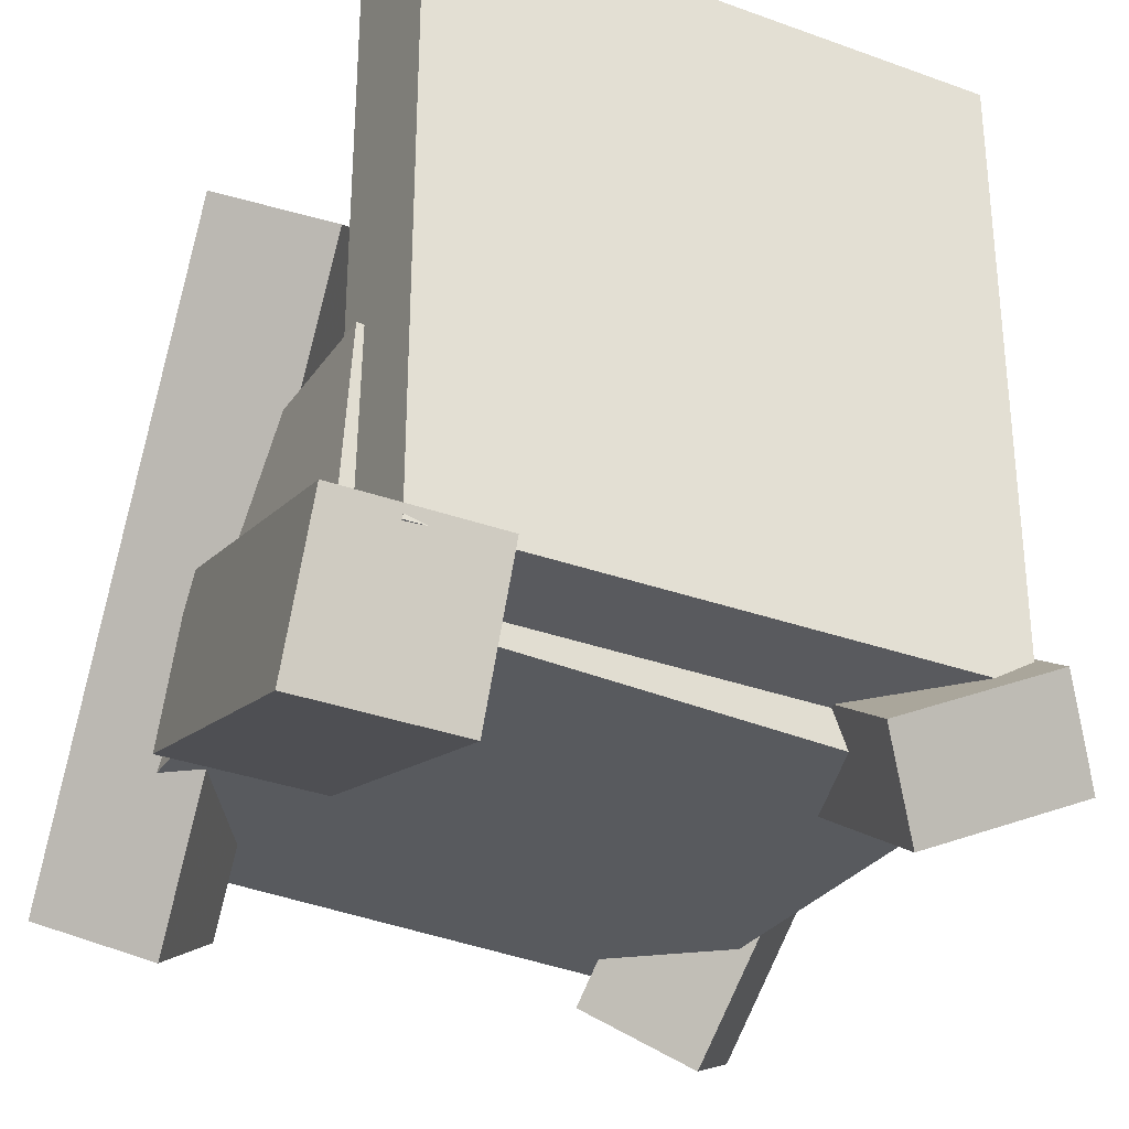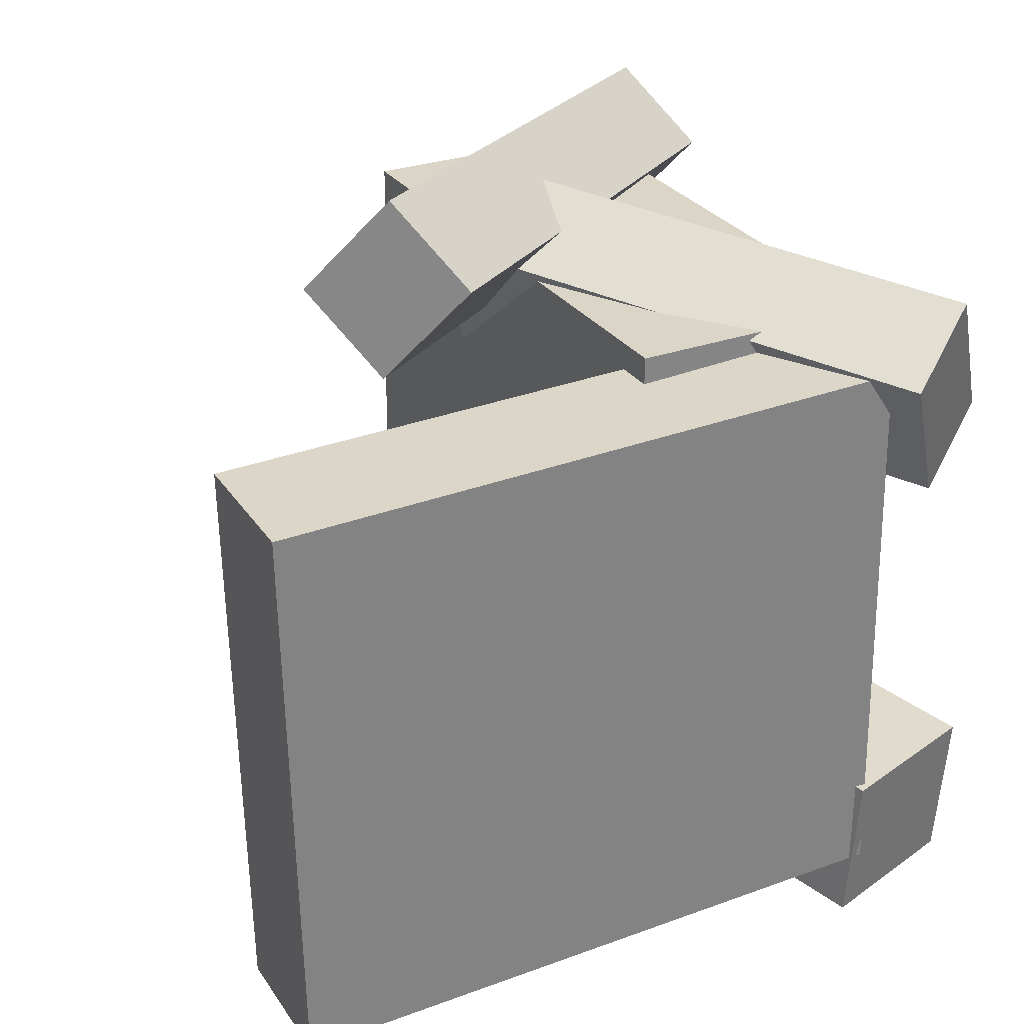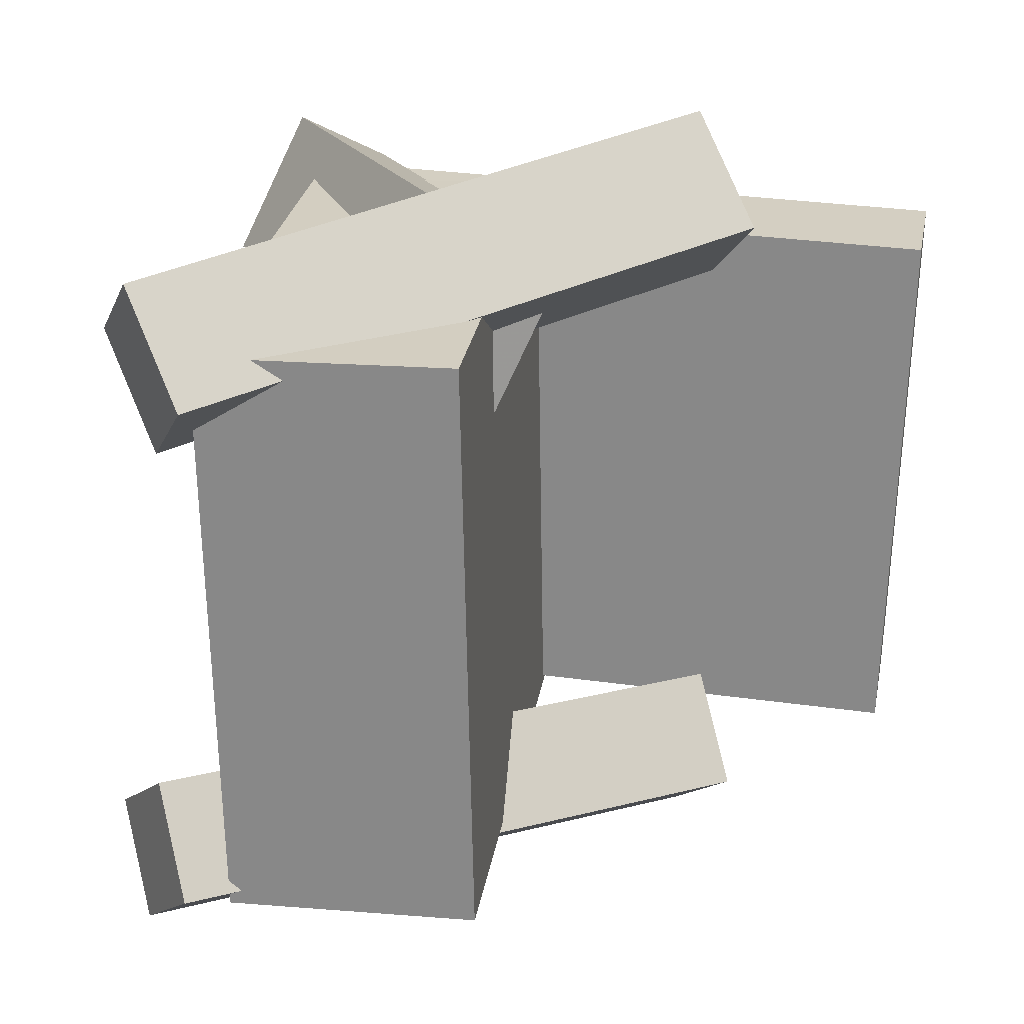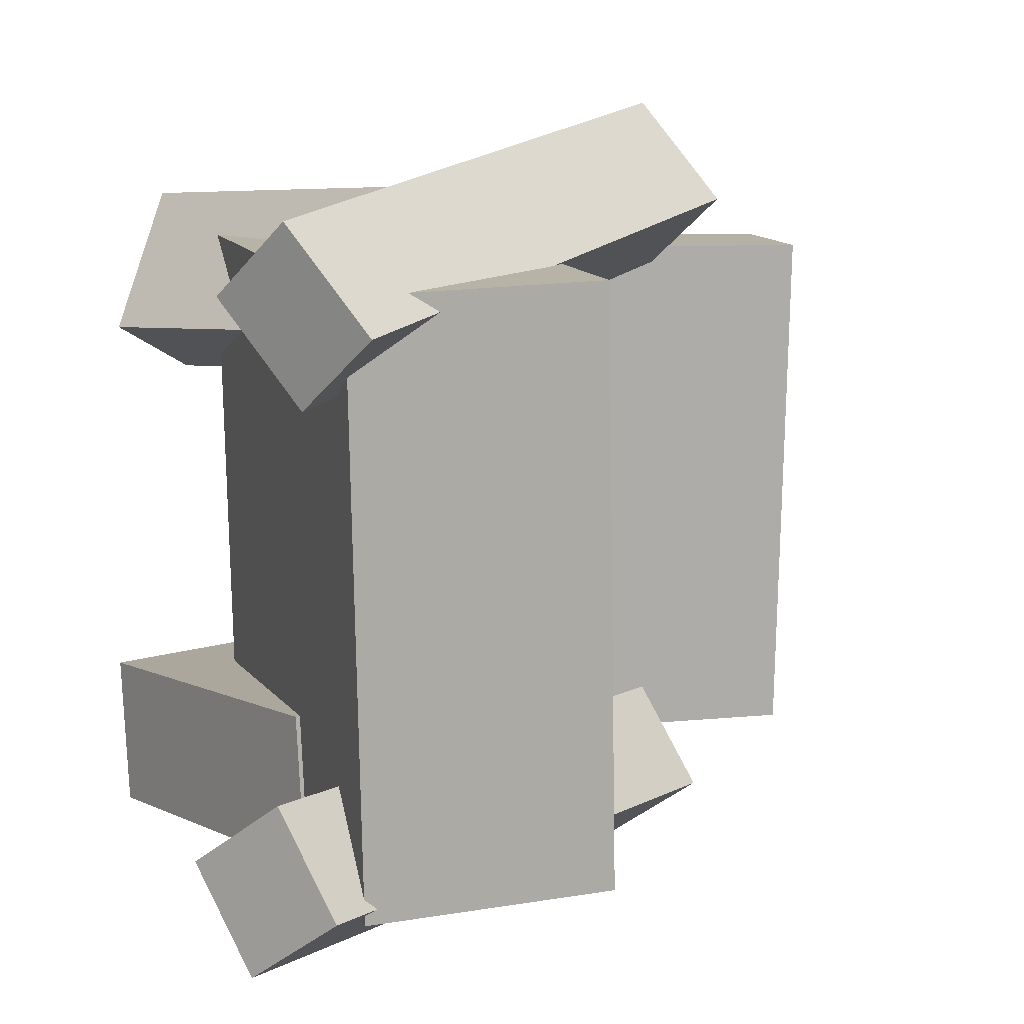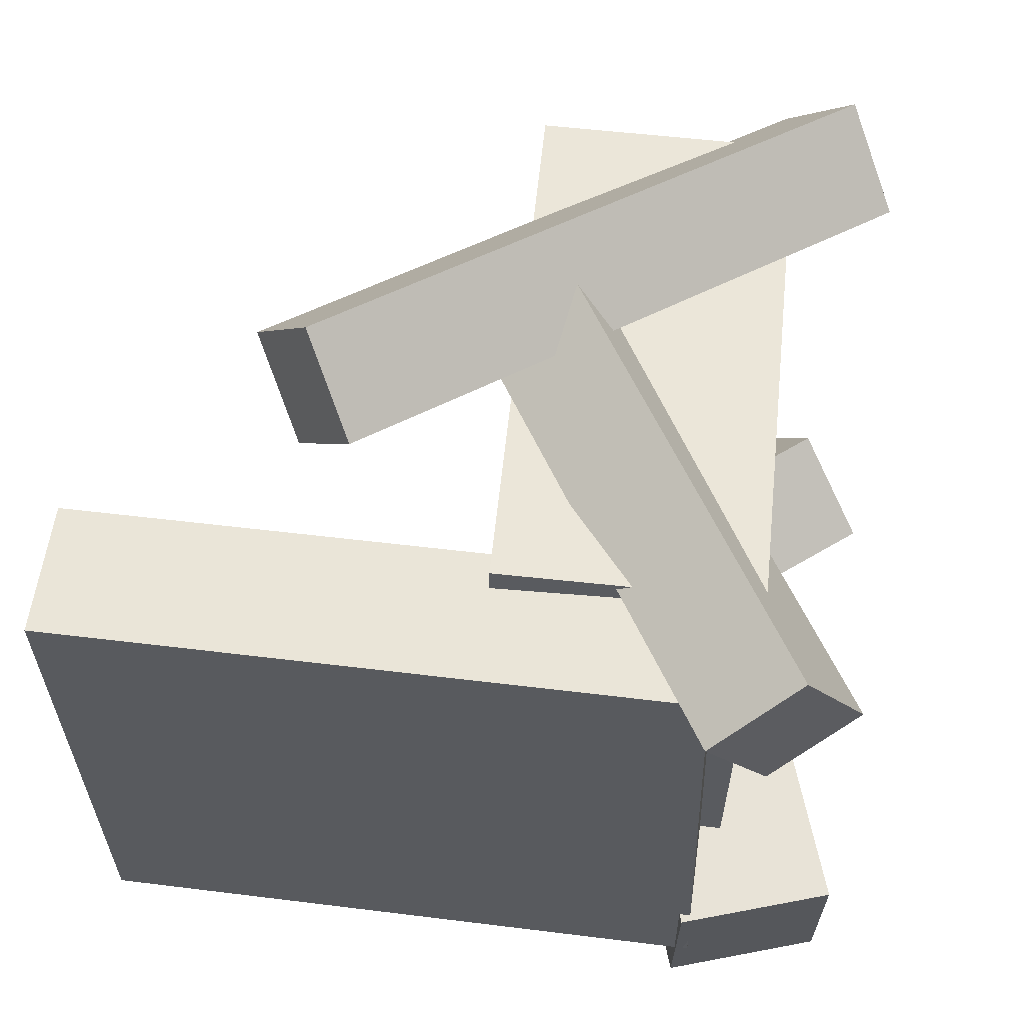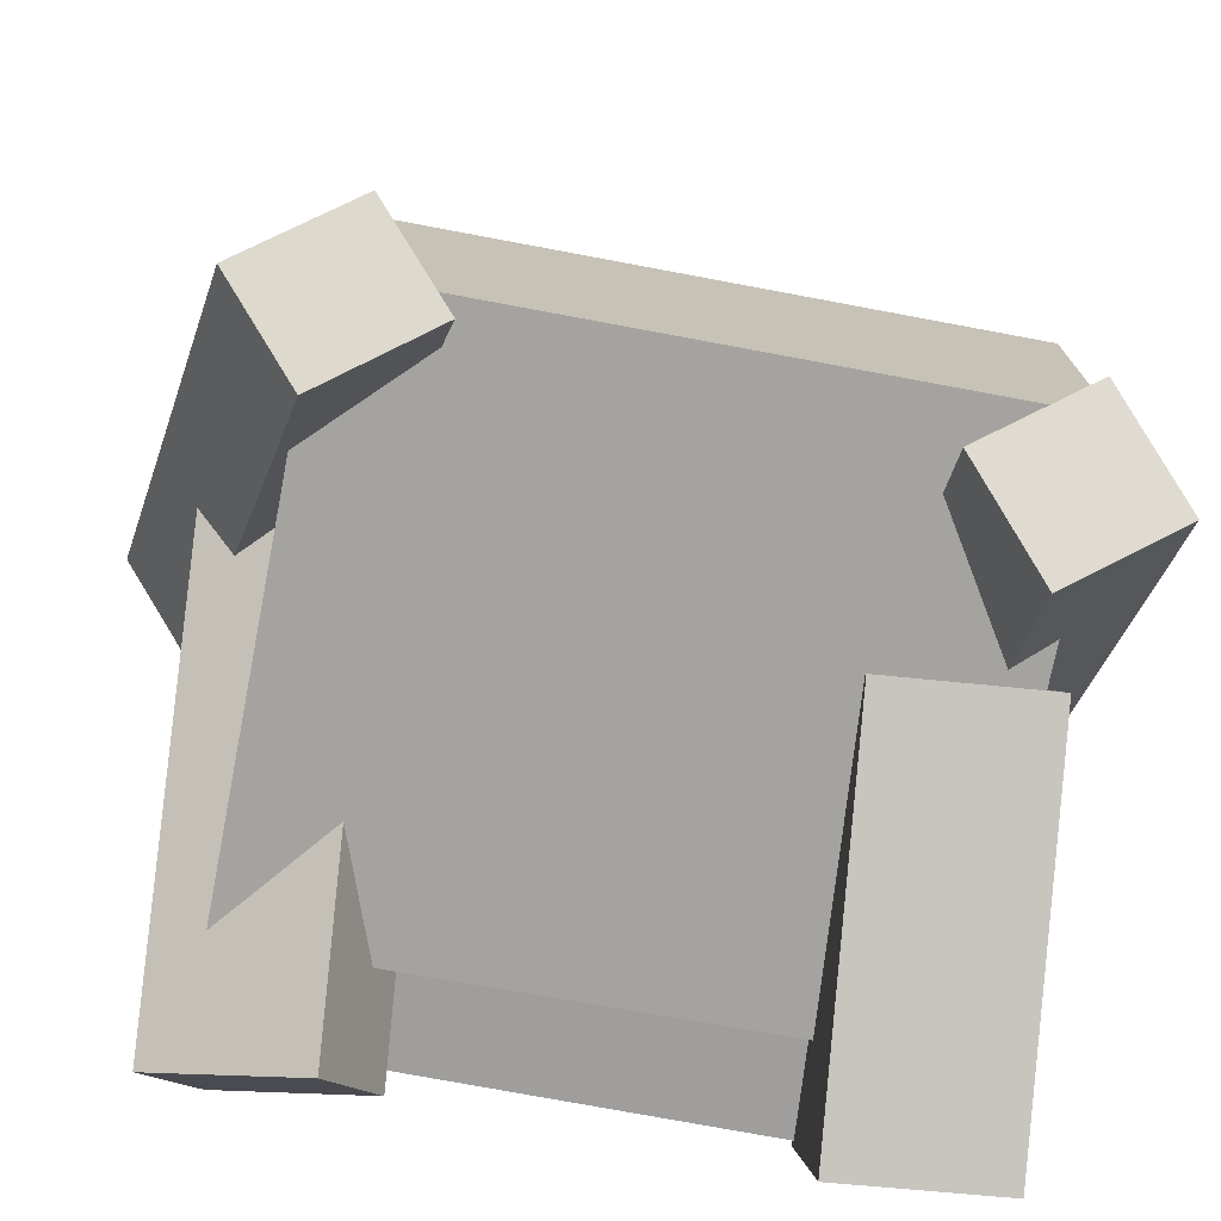
<metadata>
{"format":"obj","ext":"obj","renderer":"f3d","projection":"perspective","resolution":1024,"background":"white","views":[{"elev":-34.4,"azim":-117.8,"up":"+Y"},{"elev":29.3,"azim":-114.6,"up":"+Z"},{"elev":25.7,"azim":103.4,"up":"+Z"},{"elev":12.7,"azim":75.9,"up":"+Z"},{"elev":57.7,"azim":-79.4,"up":"+Z"},{"elev":-68.3,"azim":78.9,"up":"+Y"}]}
</metadata>
<code>
v 0.2734 -0.1901 -0.2359
v 0.2738 -0.1984 0.2258
v -0.1386 -0.2242 -0.2361
v -0.1381 -0.2326 0.2256
v 0.2572 0.004272 -0.2324
v 0.2577 -0.004042 0.2294
v -0.1547 -0.02992 -0.2326
v -0.1542 -0.03823 0.2291
f 1.0 7.0 5.0
f 1.0 3.0 7.0
f 1.0 4.0 3.0
f 1.0 2.0 4.0
f 3.0 8.0 7.0
f 3.0 4.0 8.0
f 5.0 7.0 8.0
f 5.0 8.0 6.0
f 1.0 5.0 6.0
f 1.0 6.0 2.0
f 2.0 6.0 8.0
f 2.0 8.0 4.0
v 0.2695 -0.2286 0.146
v 0.2261 -0.2804 0.2225
v -0.05406 0.124 0.2015
v -0.09744 0.07219 0.278
v 0.3225 -0.1889 0.2029
v 0.2791 -0.2407 0.2794
v -0.001048 0.1637 0.2584
v -0.04443 0.1119 0.3349
f 9.0 15.0 13.0
f 9.0 11.0 15.0
f 9.0 12.0 11.0
f 9.0 10.0 12.0
f 11.0 16.0 15.0
f 11.0 12.0 16.0
f 13.0 15.0 16.0
f 13.0 16.0 14.0
f 9.0 13.0 14.0
f 9.0 14.0 10.0
f 10.0 14.0 16.0
f 10.0 16.0 12.0
v -0.2162 -0.2146 -0.2235
v -0.2212 -0.2044 0.2118
v -0.2386 0.268 -0.235
v -0.2436 0.2781 0.2003
v -0.114 -0.2098 -0.2224
v -0.1189 -0.1997 0.2129
v -0.1363 0.2727 -0.2339
v -0.1413 0.2829 0.2014
f 17.0 23.0 21.0
f 17.0 19.0 23.0
f 17.0 20.0 19.0
f 17.0 18.0 20.0
f 19.0 24.0 23.0
f 19.0 20.0 24.0
f 21.0 23.0 24.0
f 21.0 24.0 22.0
f 17.0 21.0 22.0
f 17.0 22.0 18.0
f 18.0 22.0 24.0
f 18.0 24.0 20.0
v -0.1711 -0.3131 0.1449
v -0.2148 -0.2679 0.2535
v -0.2116 -0.2519 0.103
v -0.2554 -0.2067 0.2116
v 0.1555 -0.07467 0.1771
v 0.1118 -0.02945 0.2857
v 0.1149 -0.01345 0.1353
v 0.07121 0.03178 0.2439
f 25.0 31.0 29.0
f 25.0 27.0 31.0
f 25.0 28.0 27.0
f 25.0 26.0 28.0
f 27.0 32.0 31.0
f 27.0 28.0 32.0
f 29.0 31.0 32.0
f 29.0 32.0 30.0
f 25.0 29.0 30.0
f 25.0 30.0 26.0
f 26.0 30.0 32.0
f 26.0 32.0 28.0
v -0.2146 -0.2032 -0.2754
v -0.2243 -0.2069 -0.1537
v 0.06154 -0.09203 -0.25
v 0.05184 -0.09578 -0.1282
v -0.1685 -0.3177 -0.2753
v -0.1782 -0.3214 -0.1535
v 0.1076 -0.2065 -0.2498
v 0.09791 -0.2103 -0.1281
f 33.0 39.0 37.0
f 33.0 35.0 39.0
f 33.0 36.0 35.0
f 33.0 34.0 36.0
f 35.0 40.0 39.0
f 35.0 36.0 40.0
f 37.0 39.0 40.0
f 37.0 40.0 38.0
f 33.0 37.0 38.0
f 33.0 38.0 34.0
f 34.0 38.0 40.0
f 34.0 40.0 36.0
v -0.1257 0.07101 -0.2342
v -0.06945 0.1251 -0.1764
v -0.07937 0.1048 -0.311
v -0.02307 0.1589 -0.2532
v 0.201 -0.3039 -0.2019
v 0.2573 -0.2498 -0.1441
v 0.2474 -0.2701 -0.2787
v 0.3037 -0.216 -0.2209
f 41.0 47.0 45.0
f 41.0 43.0 47.0
f 41.0 44.0 43.0
f 41.0 42.0 44.0
f 43.0 48.0 47.0
f 43.0 44.0 48.0
f 45.0 47.0 48.0
f 45.0 48.0 46.0
f 41.0 45.0 46.0
f 41.0 46.0 42.0
f 42.0 46.0 48.0
f 42.0 48.0 44.0

</code>
